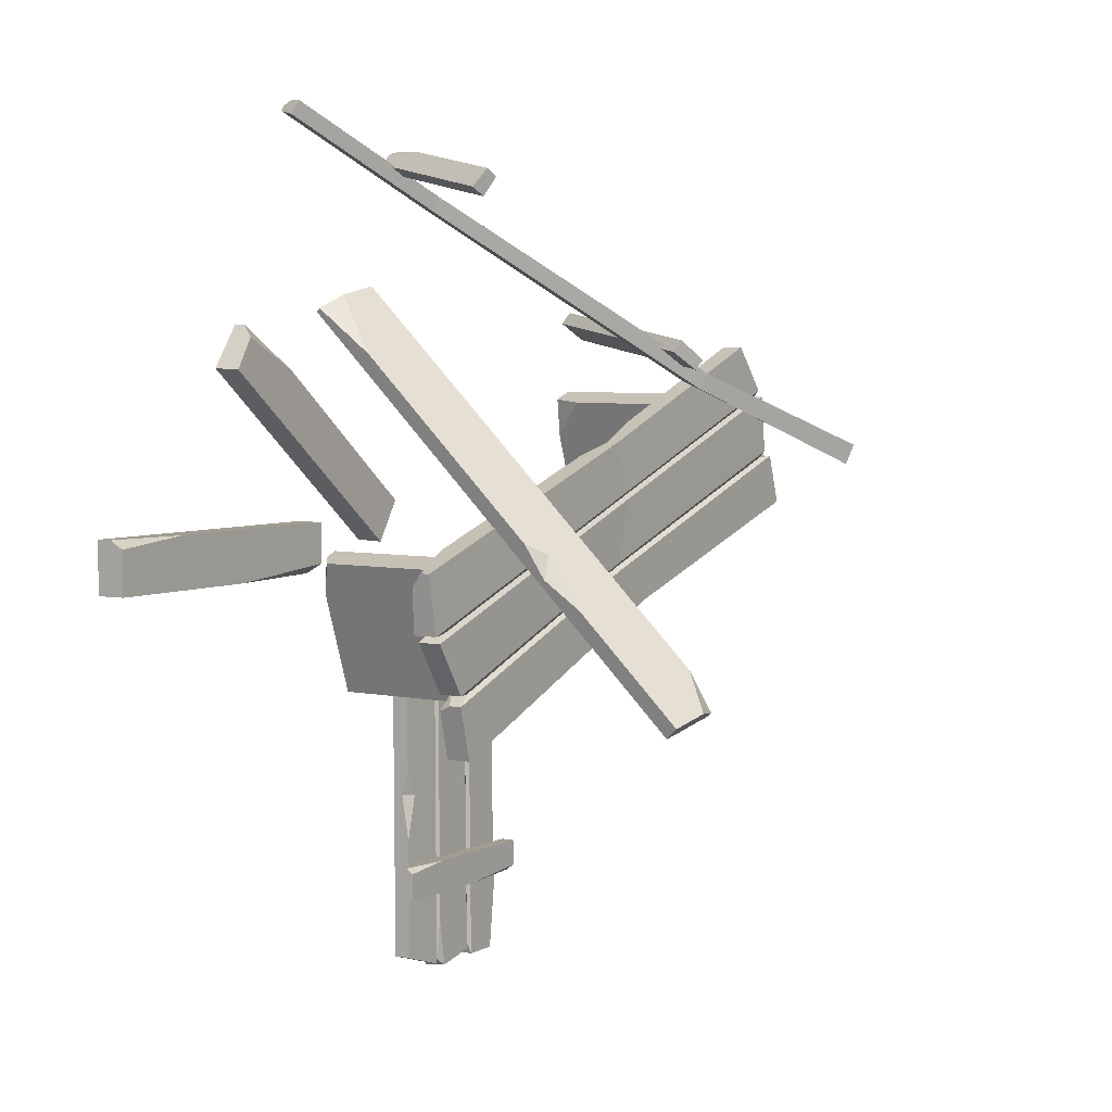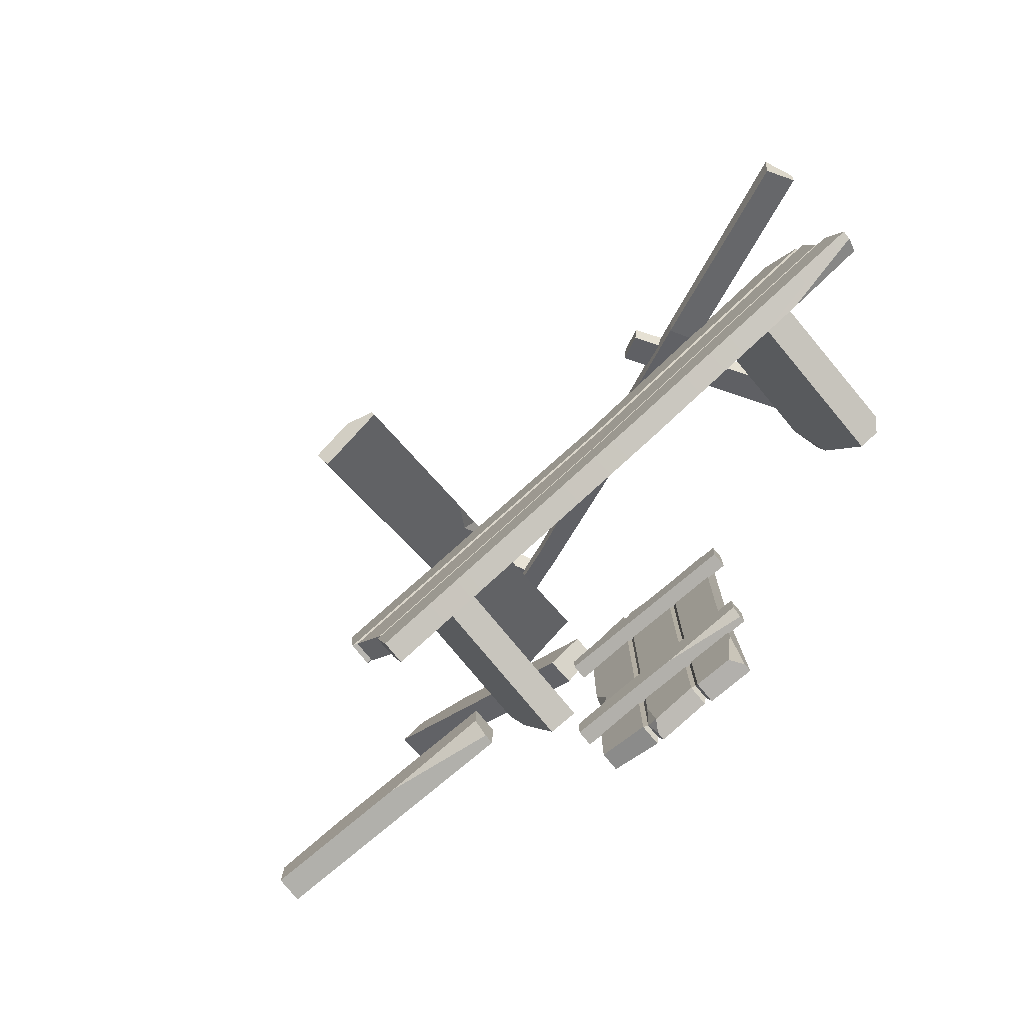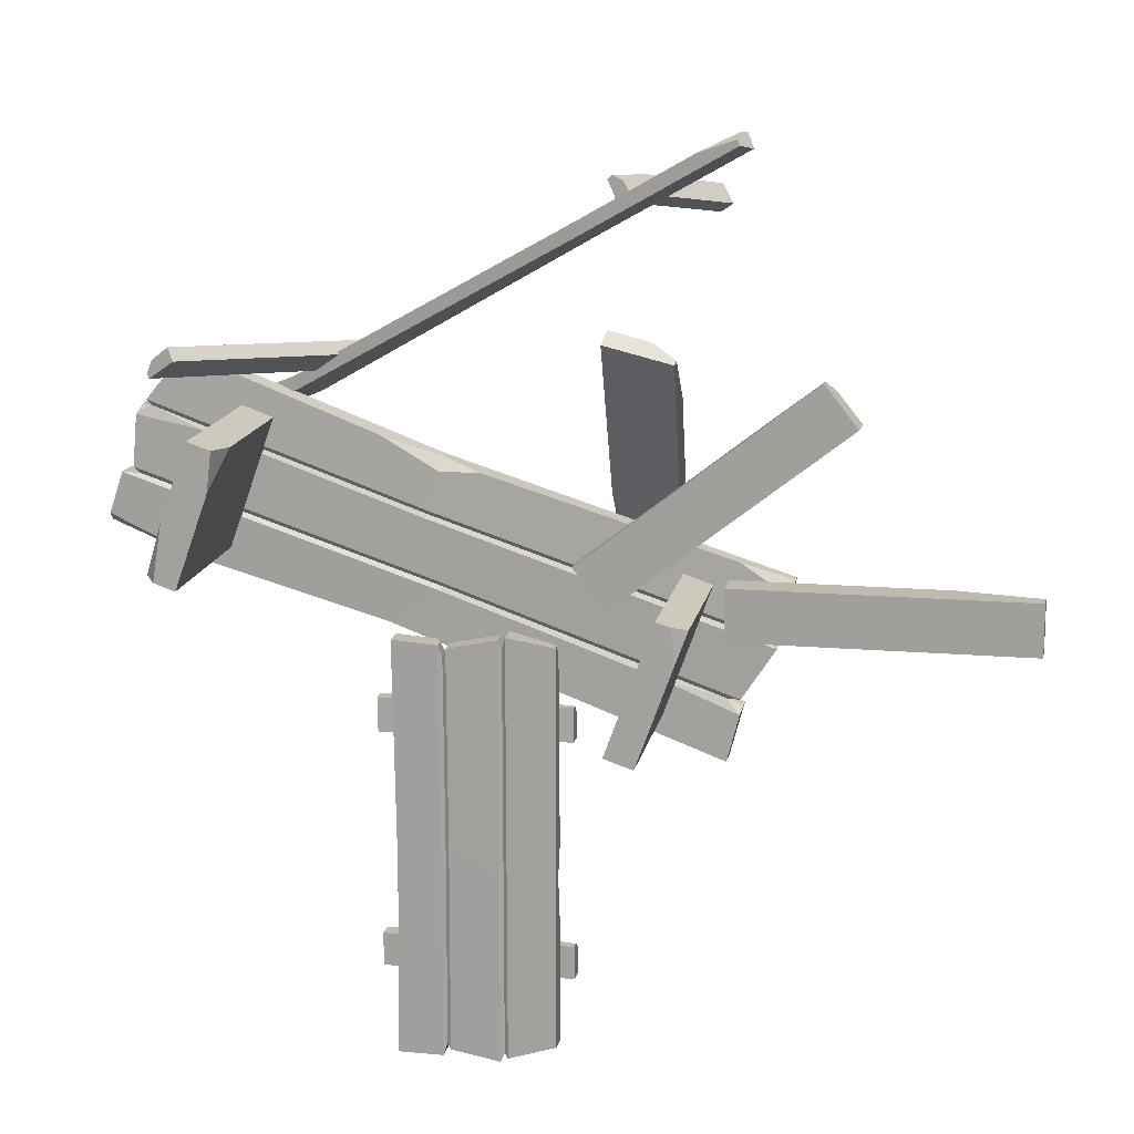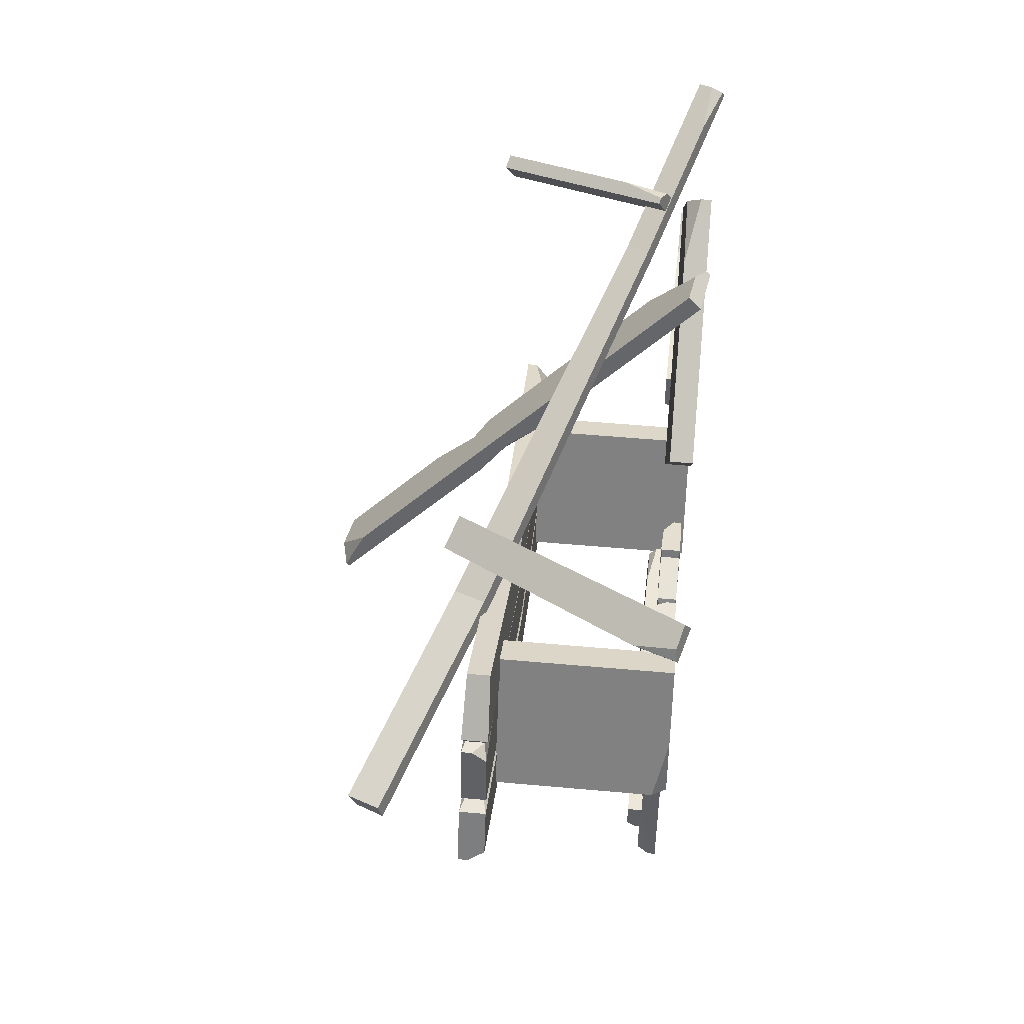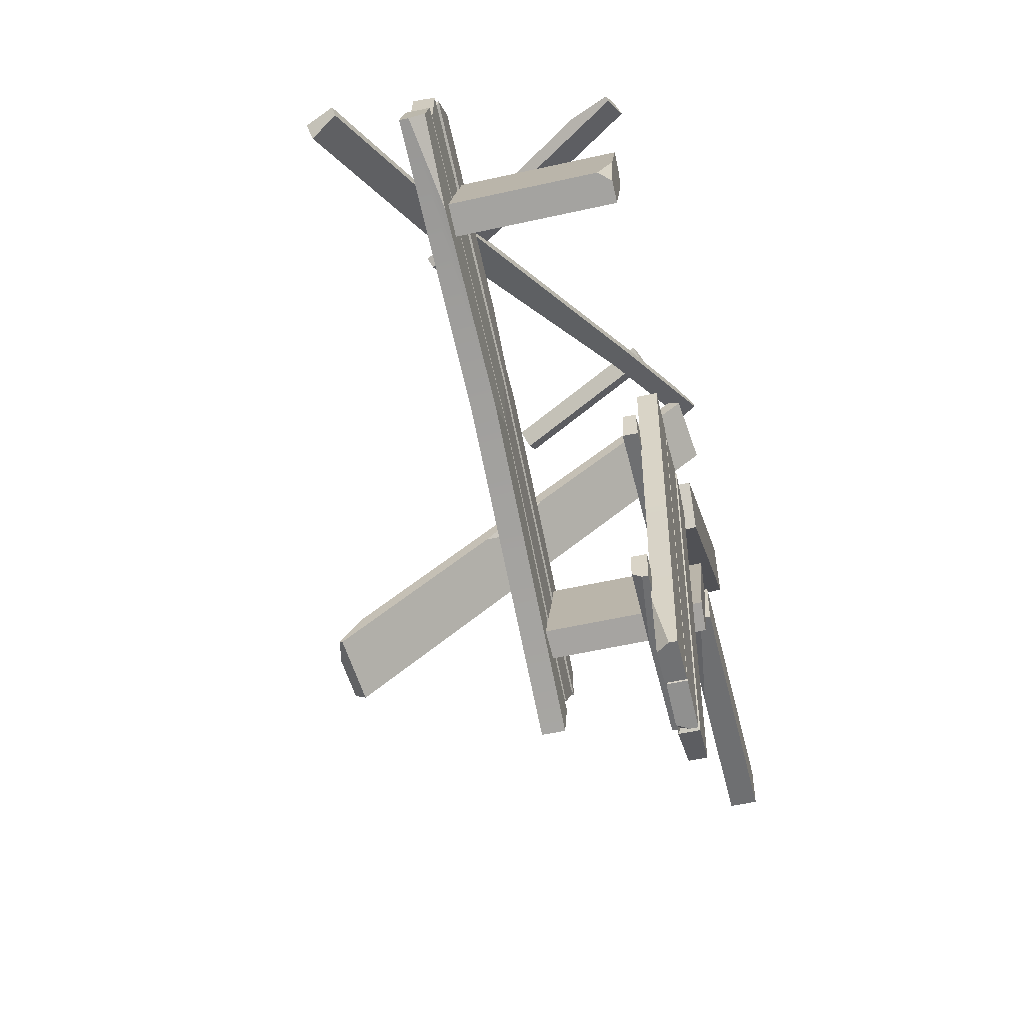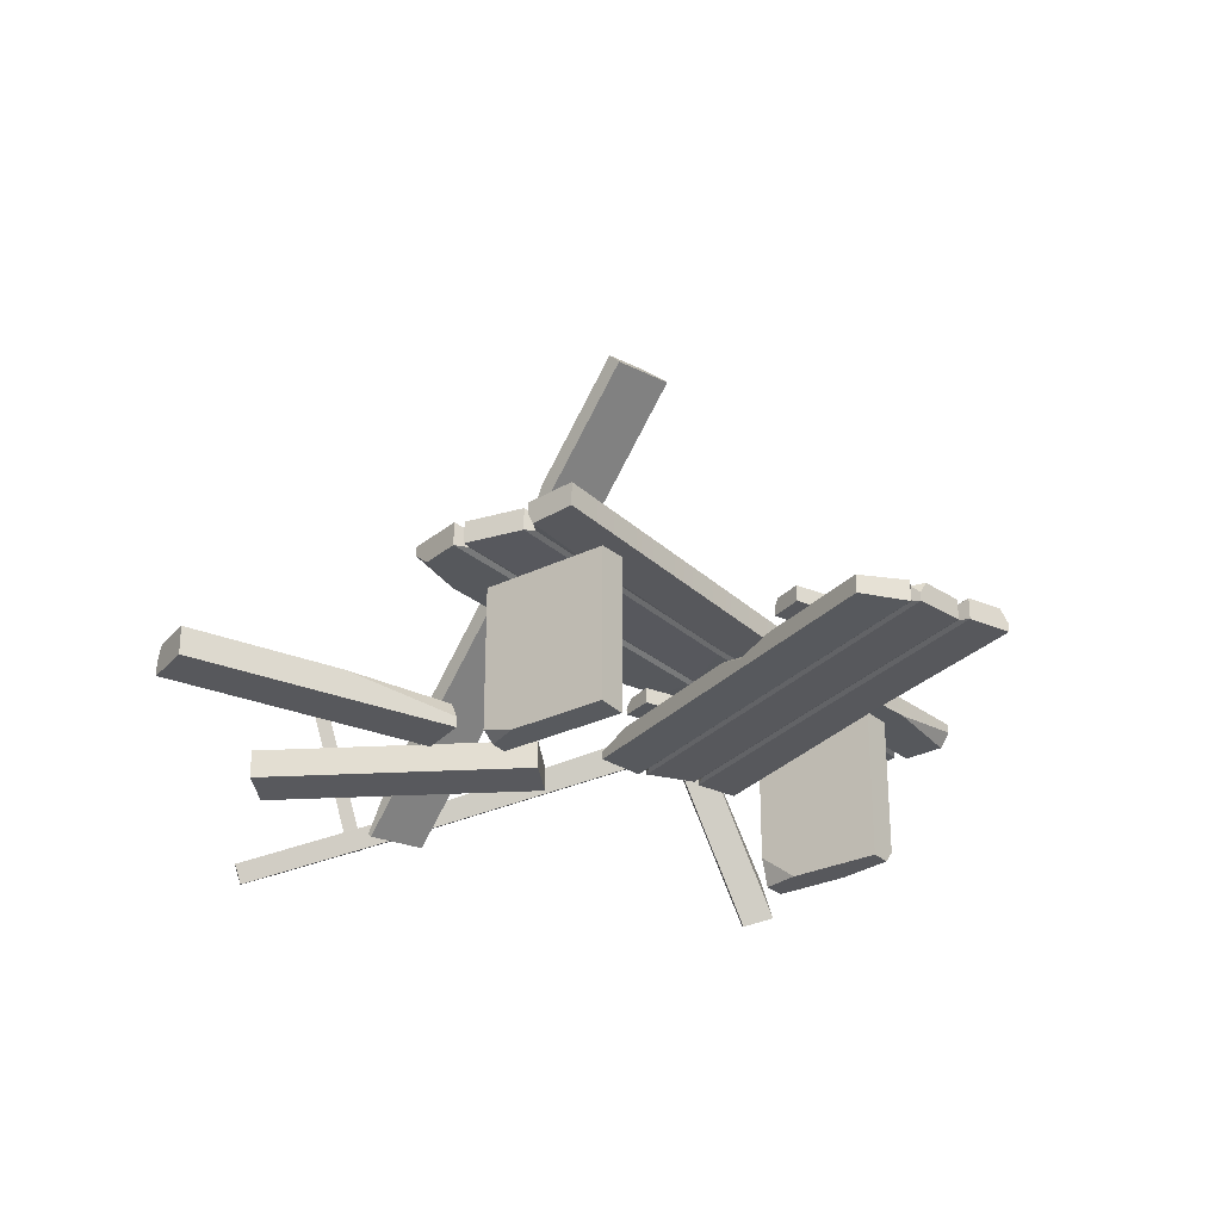
<metadata>
{"format":"obj","ext":"obj","renderer":"f3d","projection":"perspective","resolution":1024,"background":"white","views":[{"elev":5.3,"azim":122.5,"up":"+Z"},{"elev":-78.6,"azim":-140.2,"up":"+Z"},{"elev":15.4,"azim":11.4,"up":"+Z"},{"elev":48.6,"azim":-84.1,"up":"+Z"},{"elev":-55.2,"azim":-76.6,"up":"+Z"},{"elev":-28.2,"azim":146.9,"up":"+Y"}]}
</metadata>
<code>
v -35.79 7.345 -88.14
v 9.806 7.614 -79.62
v 9.669 5.771 -21.68
v -36.25 5.915 -22.11
v 9.674 7.231 -21.66
v -36.24 9.158 -22.09
v -36.06 5.706 -30.25
v -36.05 9.459 -30.22
v 9.613 9.316 -29.83
v 9.6 5.562 -29.86
v -35.79 5.91 -88.15
v -35.8 9.646 -86.47
v -35.85 5.864 -80.03
v -35.84 9.614 -80
v 9.873 9.517 -87.69
v 9.828 9.482 -80.86
v 9.86 5.767 -87.72
v 9.799 5.721 -79.64
v -16.56 9.6 -87.94
v -3.12 9.511 -79.72
v 9.673 9.097 -23.88
v -1.456 9.049 -21.76
v -31.42 3.221 -107.8
v -19.68 2.008 -104.8
v -19.68 5.583 -104.8
v -19.68 5.136 -10.2
v -19.68 1.561 -10.22
v -5.989 1.991 -106.3
v -5.989 5.566 -106.2
v -5.989 5.136 -7.512
v -5.989 1.561 -7.535
v 6.39 1.174 -6.434
v 6.39 1.586 -103.4
v 6.39 3.123 -6.425
v 6.39 5.914 -103.4
v -5.068 1.278 -107.2
v -5.068 6.287 -107.1
v -5.068 5.843 -4.495
v -5.068 0.8338 -4.527
v -31.42 1.307 -107.8
v -29.3 6.311 -107.7
v -20.55 1.307 -107.8
v -20.55 6.311 -107.7
v -31.42 5.841 -6.526
v -21.72 5.841 -7.189
v -31.42 0.8362 -6.549
v -20.55 0.8362 -7.221
v -18.79 1.426 -106.1
v -18.79 6.177 -106.1
v -6.876 1.412 -108.2
v -8.581 6.163 -108.2
v -18.79 5.717 -7.96
v -6.876 5.717 -5.272
v -18.79 0.9653 -7.991
v -6.876 0.9654 -5.303
v -30.71 6.098 -61.95
v -20.37 6.069 -55.62
v -19.5 5.353 -55.33
v -18.61 5.943 -55.77
v -6.876 5.972 -62.1
v -5.989 5.382 -61.65
v -5.068 6.101 -61.95
v 6.39 3.898 -62
v 6.39 1.432 -62.01
v -5.068 1.091 -61.97
v -5.989 1.807 -61.67
v -6.876 1.221 -62.12
v -18.61 1.192 -55.79
v -19.5 1.778 -55.35
v -20.37 1.064 -55.64
v -30.71 1.094 -61.97
v -6.876 6.107 -96.14
v -6.876 3.441 -108.2
v -31.42 6.235 -91.29
v 3.585 5.844 -61.98
v 6.39 5.813 -73.28
v 6.39 5.73 -55.4
v -20.55 5.892 -22.56
v -20.55 3.364 -7.205
v 3.524 5.587 -6.441
v 6.39 5.546 -15.95
v -85.59 -0.2847 51.2
v -52.3 54.84 44.19
v -86.24 0.271 52.34
v -53.73 56.07 46.73
v -46.18 51.67 48.85
v -47.83 53.09 51.8
v -80.7 -1.216 58.69
v -79.03 -2.644 55.75
v -85.06 0.2658 55.26
v -82.37 10.01 51.99
v 45.98 -1.127 105.7
v 9.811 13.08 84.32
v 45.42 -0.6543 107
v 8.581 14.14 87.13
v 12.38 17.83 83.38
v 10.96 19.05 86.63
v 46.93 4.914 107.9
v 48.35 3.699 104.6
v 45.66 1.935 108.2
v 36.3 3.249 103.6
v -61.15 50.86 39.13
v -63.29 52.48 42.8
v -64.89 44.06 40.78
v -66.49 45.28 43.54
v -108 70.29 17.83
v -109.4 71.81 23.08
v -111.9 63.64 19.83
v -112.5 64.5 23.59
v 15.58 12.27 96.53
v 32.91 50.56 89.62
v 16.72 11.9 97.36
v 35.45 49.74 91.46
v 35.23 48.56 85.08
v 38.18 47.61 87.21
v 20.94 9.532 94.08
v 17.99 10.48 91.95
v 19.23 10.66 96.61
v 22.32 20.74 96.7
v 17.36 3.55 65.16
v 33.09 -0.3008 59.84
v 6.176 92.4 -33.83
v 23.23 92.84 -35.26
v 5.947 91.65 -34.51
v 22.3 89.81 -38
v 16.43 0.5226 62.42
v 32.78 -1.315 58.92
v 12.82 94.01 -33.03
v 7.709 87.42 -24.04
v 32.34 13.61 49.01
v 27.32 2.431 63.03
v 11.97 50.39 15.34
v 11.34 47.98 13.67
v 25.99 57.74 -3.893
v 23.11 58.43 2.722
v 26 68.72 -9.605
v 27.62 54.64 5.377
v 26.37 59.21 -2.877
v 13.84 48.98 9.872
v 10.15 55.08 4.385
v 11.83 40.53 19.86
v -89.36 3.256 4.661
v -70.04 7.834 34.48
v 35.88 40.76 -1.113
v 24.21 40.56 -33.75
v 35.9 3.416 -1.115
v 24.25 0.6908 -33.76
v 17.15 40.86 -31.24
v 17.2 0.2648 -31.25
v 28.8 0.4674 1.214
v 28.75 41.06 1.221
v -89.38 40.57 4.664
v -86.83 0 3.806
v -81.66 40.63 2.028
v -81.61 0.04621 2.022
v -77.73 0.1827 37.11
v -72.08 0.2321 35.18
v -77.78 40.77 37.12
v -70.07 40.83 34.48
v -84.45 0.06551 18.32
v -73.3 0.1914 25.28
v 32.54 0.7774 0.009766
v 33.09 0.8452 -9.035
v -113 44.25 6.484
v -104.4 45.73 19.12
v -104.4 41.37 19.11
v 39.34 41.92 -29.04
v 39.31 46.28 -29.03
v -100.9 45.75 36.03
v -100.9 41.39 36.02
v 48.39 41.92 -13.99
v 48.36 46.28 -13.97
v 54.77 46.75 0.2373
v -92.18 46.25 49.46
v 54.78 44.37 0.2332
v -92.15 40.97 49.45
v -101.8 46.62 37.53
v -101.7 40.52 37.52
v 52.81 41.06 -14.25
v 52.76 47.17 -14.23
v -113 46.59 6.488
v -112.2 40.49 8.995
v -108.7 46.59 19.4
v -108.7 40.49 19.39
v 39.59 41.06 -44.65
v 42.57 41.06 -32.81
v 39.56 47.16 -44.63
v 42.99 47.16 -31.42
v -105.8 46.44 20.76
v -105.8 40.65 20.75
v -103.9 46.46 35.86
v -104.5 40.67 33.82
v 42.69 41.21 -29
v 51.04 41.21 -16.05
v 42.65 47 -28.98
v 51 47 -16.03
v -42.24 39.89 -14.34
v -29.97 39.93 -5.879
v -29.26 40.8 -5.057
v -29.52 40.08 -3.888
v -33.71 40.05 11.79
v -32.79 40.77 12.56
v -32.84 39.89 13.7
v -28.72 42.58 26.26
v -28.73 45.58 26.26
v -32.88 46 13.71
v -32.81 45.13 12.57
v -33.74 45.84 11.8
v -29.55 45.88 -3.878
v -29.28 45.16 -5.049
v -30 46.03 -5.869
v -42.27 46 -14.33
v -87.67 40.73 30.42
v -103.9 43.99 35.85
v -90.94 40.58 -0.9177
v -29.72 40.21 23.18
v -43.85 40.24 31.33
v -19.87 40.34 23.29
v 22.41 41 -24.52
v 43.01 44.08 -31.42
v 53.62 41.37 -3.164
v 42.01 41.42 4.512
v 44.02 3.842 -2.733
v 112.9 4.346 10.14
v 64.65 -0.2582 56.13
v 10.32 -0.6334 12.91
v 64.74 2.43 56.04
v 10.52 5.336 12.71
v 18.28 -0.2607 3.249
v 18.51 6.648 3.019
v 72.57 7.025 45.95
v 72.34 0.1163 46.18
v 44.02 1.161 -2.751
v 44.01 8.144 -0.2134
v 43.92 1.074 9.522
v 43.94 8.083 9.566
v 113 7.903 -2.047
v 113 7.837 8.266
v 113 0.8932 -2.095
v 112.9 0.806 10.11
v 73.09 8.058 -2.427
v 93.4 7.891 9.991
v 66.97 6.07 53.22
v 51.68 5.62 45.45
f 12 1 11 13 14
f 17 18 13 11
f 8 7 4 6
f 6 22 21 9 8
f 10 9 21 5 3
f 10 3 4 7
f 20 2 16
f 22 6 4 3 5
f 19 1 12
f 17 15 16 2 18
f 20 16 15 19 12 14
f 21 22 5
f 19 15 17 11 1
f 8 9 10 7
f 14 13 18 2 20
f 32 64 63 77 81 34
f 41 43 42 40 23
f 46 71 70 47
f 53 60 59 52
f 54 55 53 52
f 54 68 67 55
f 37 35 33 36
f 81 77 75 62 38 80
f 39 32 34 80 38
f 39 65 64 32
f 29 37 36 28
f 38 62 61 30
f 31 39 38 30
f 31 66 65 39
f 24 42 43 25
f 78 45 26
f 26 45 79
f 47 70 69 27
f 25 49 48 24
f 73 51 29
f 52 59 58 26
f 30 61 60 53
f 27 54 52 26
f 30 53 55 31
f 27 69 68 54
f 55 67 66 31
f 77 63 75
f 57 43 41 74 56
f 25 43 57 58
f 59 49 25 58
f 29 51 72
f 62 37 29 61
f 63 76 75
f 36 33 64 65
f 28 36 65 66
f 67 50 28 66
f 48 50 67 68
f 24 48 68 69
f 70 42 24 69
f 40 42 70 71
f 29 72 60 61
f 60 72 51 49 59
f 49 51 73 50 48
f 28 50 73 29
f 74 41 23
f 76 35 37 62 75
f 33 35 76 63 64
f 26 58 57 78
f 26 79 47 27
f 46 47 79 45 44
f 78 57 56 44 45
f 80 34 81
f 56 71 46 44
f 23 40 71 56 74
f 87 86 83 85
f 85 91 90 88 87
f 89 88 90 84 82
f 89 82 83 86
f 91 85 83 82 84
f 90 91 84
f 87 88 89 86
f 107 106 108 109
f 95 101 100 98 97
f 99 98 100 94 92
f 99 92 93 96
f 101 95 93 92 94
f 100 101 94
f 97 98 99 96
f 97 96 102 103
f 96 93 104 102
f 93 95 105 104
f 95 97 103 105
f 103 102 106 107
f 102 104 108 106
f 104 105 109 108
f 105 103 107 109
f 115 114 111 113
f 113 119 118 116 115
f 117 116 118 112 110
f 117 110 111 114
f 119 113 111 110 112
f 118 119 112
f 115 116 117 114
f 130 131 121
f 124 125 134 139 140
f 126 127 121 131 120
f 126 120 132 133 141
f 129 128 122
f 122 128 123 125 124
f 137 138 135
f 141 139 134 127 126
f 140 133 132 129 122 124
f 135 138 136
f 132 135 136 123 128 129
f 120 131 130 137 135 132
f 130 121 127 134 138 137
f 136 138 134 125 123
f 140 139 133
f 133 139 141
f 153 142 152 154 155
f 158 159 154 152
f 149 148 145 147
f 147 163 162 150 149
f 151 150 162 146 144
f 151 144 145 148
f 161 143 157
f 163 147 145 144 146
f 160 142 153
f 158 156 157 143 159
f 161 157 156 160 153 155
f 162 163 146
f 160 156 158 152 142
f 149 150 151 148
f 155 154 159 143 161
f 173 205 204 218 222 175
f 182 184 183 181 164
f 187 212 211 188
f 194 201 200 193
f 195 196 194 193
f 195 209 208 196
f 178 176 174 177
f 222 218 216 203 179 221
f 180 173 175 221 179
f 180 206 205 173
f 170 178 177 169
f 179 203 202 171
f 172 180 179 171
f 172 207 206 180
f 165 183 184 166
f 219 186 167
f 167 186 220
f 188 211 210 168
f 166 190 189 165
f 214 192 170
f 193 200 199 167
f 171 202 201 194
f 168 195 193 167
f 171 194 196 172
f 168 210 209 195
f 196 208 207 172
f 218 204 216
f 198 184 182 215 197
f 166 184 198 199
f 200 190 166 199
f 170 192 213
f 203 178 170 202
f 204 217 216
f 177 174 205 206
f 169 177 206 207
f 208 191 169 207
f 189 191 208 209
f 165 189 209 210
f 211 183 165 210
f 181 183 211 212
f 170 213 201 202
f 201 213 192 190 200
f 190 192 214 191 189
f 169 191 214 170
f 215 182 164
f 217 176 178 203 216
f 174 176 217 204 205
f 167 199 198 219
f 167 220 188 168
f 187 188 220 186 185
f 219 198 197 185 186
f 221 175 222
f 197 212 187 185
f 164 181 212 197 215
f 234 223 233 235 236
f 239 240 235 233
f 230 229 226 228
f 228 244 243 231 230
f 232 231 243 227 225
f 232 225 226 229
f 242 224 238
f 244 228 226 225 227
f 241 223 234
f 239 237 238 224 240
f 242 238 237 241 234 236
f 243 244 227
f 241 237 239 233 223
f 230 231 232 229
f 236 235 240 224 242

</code>
